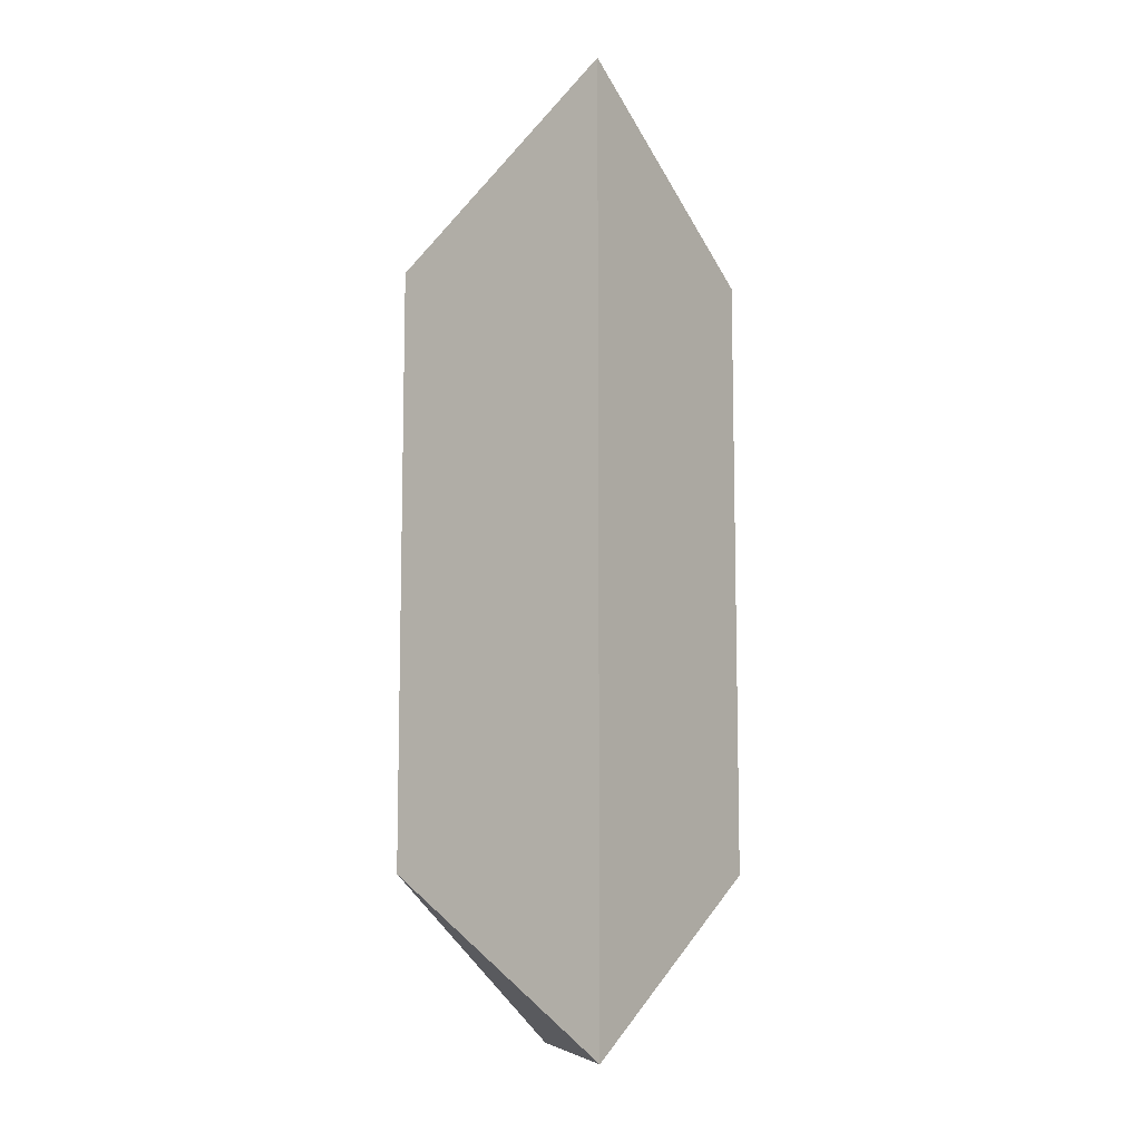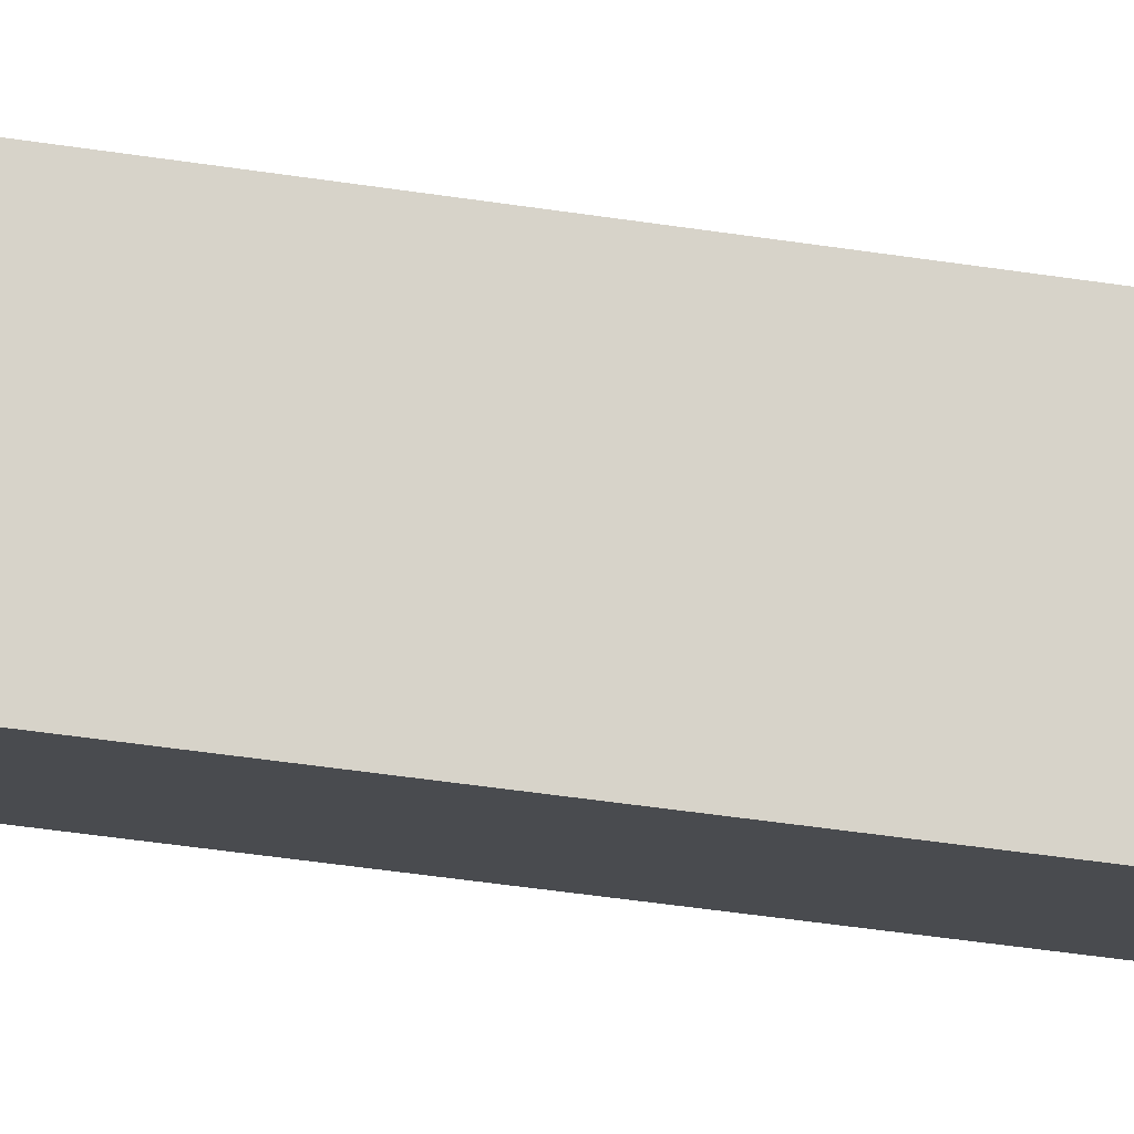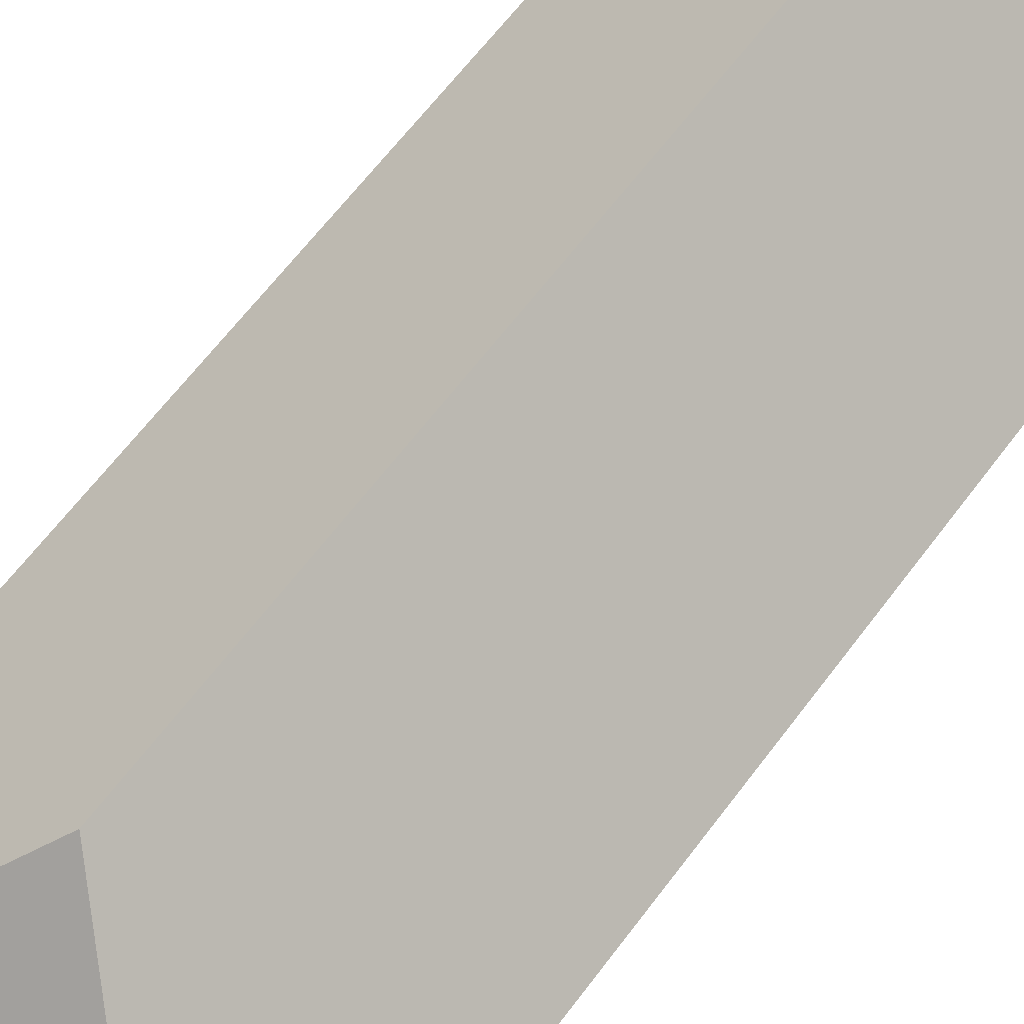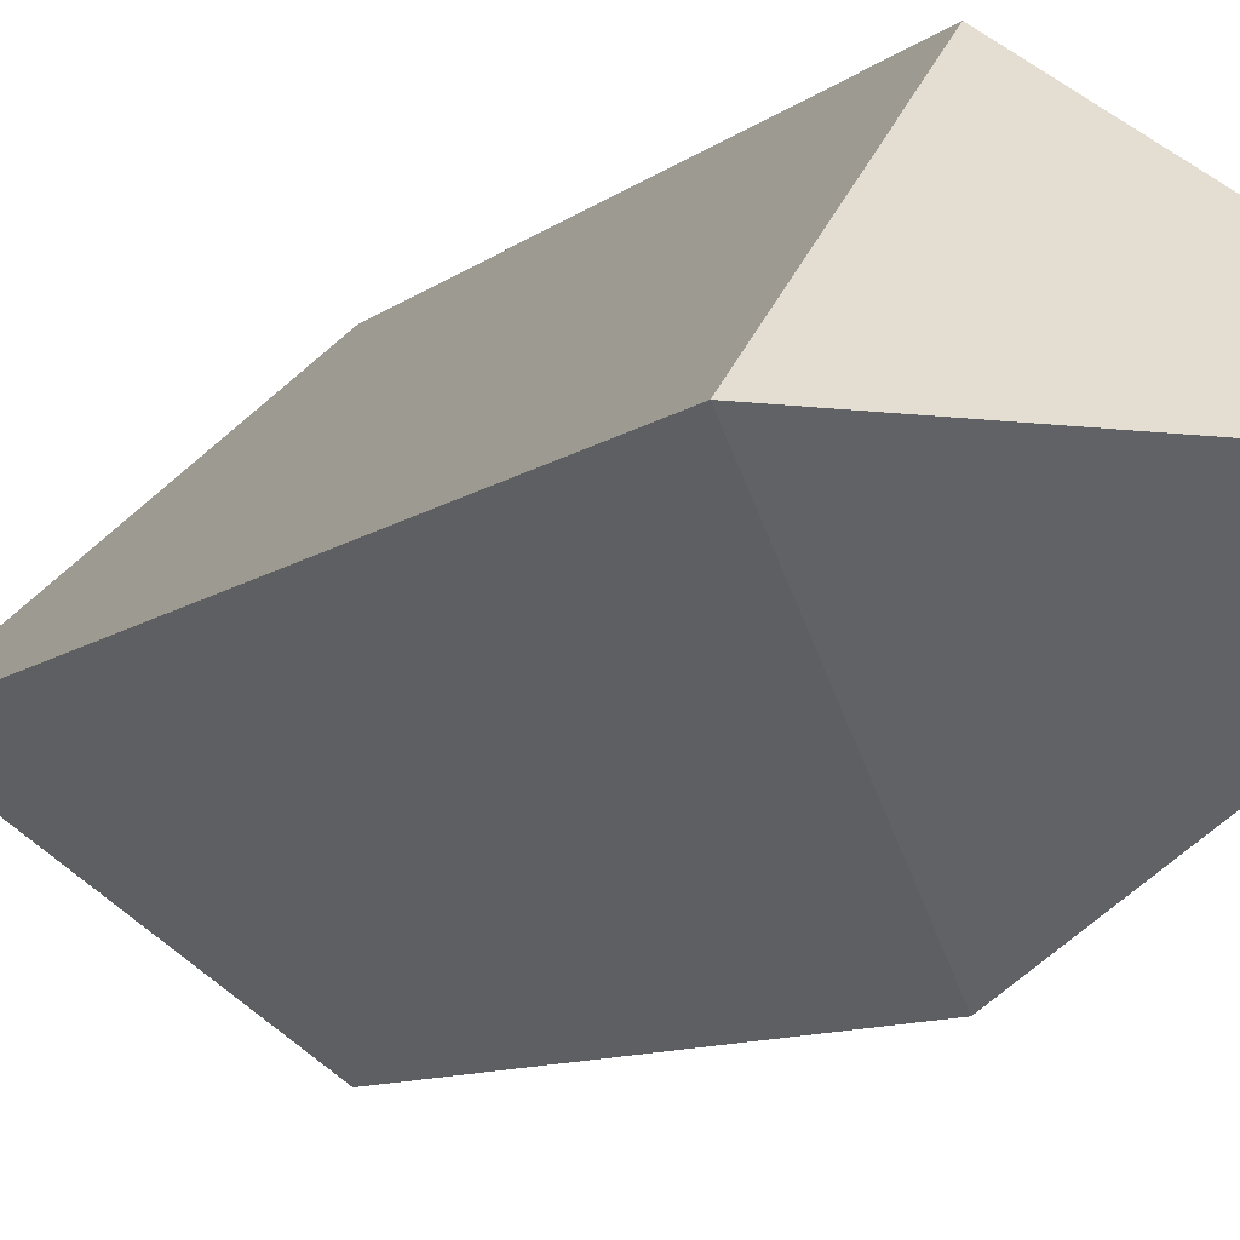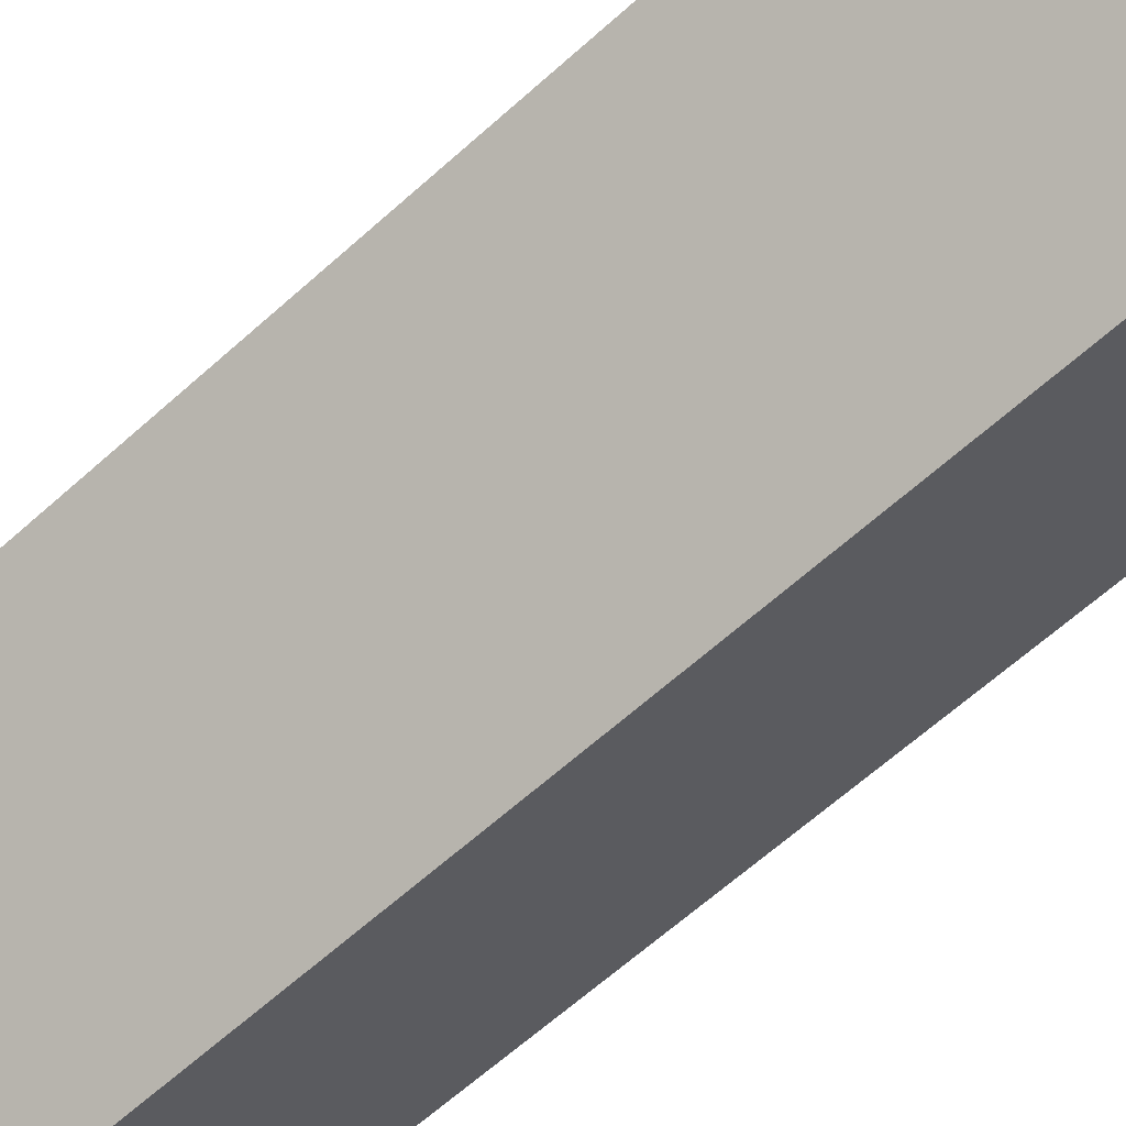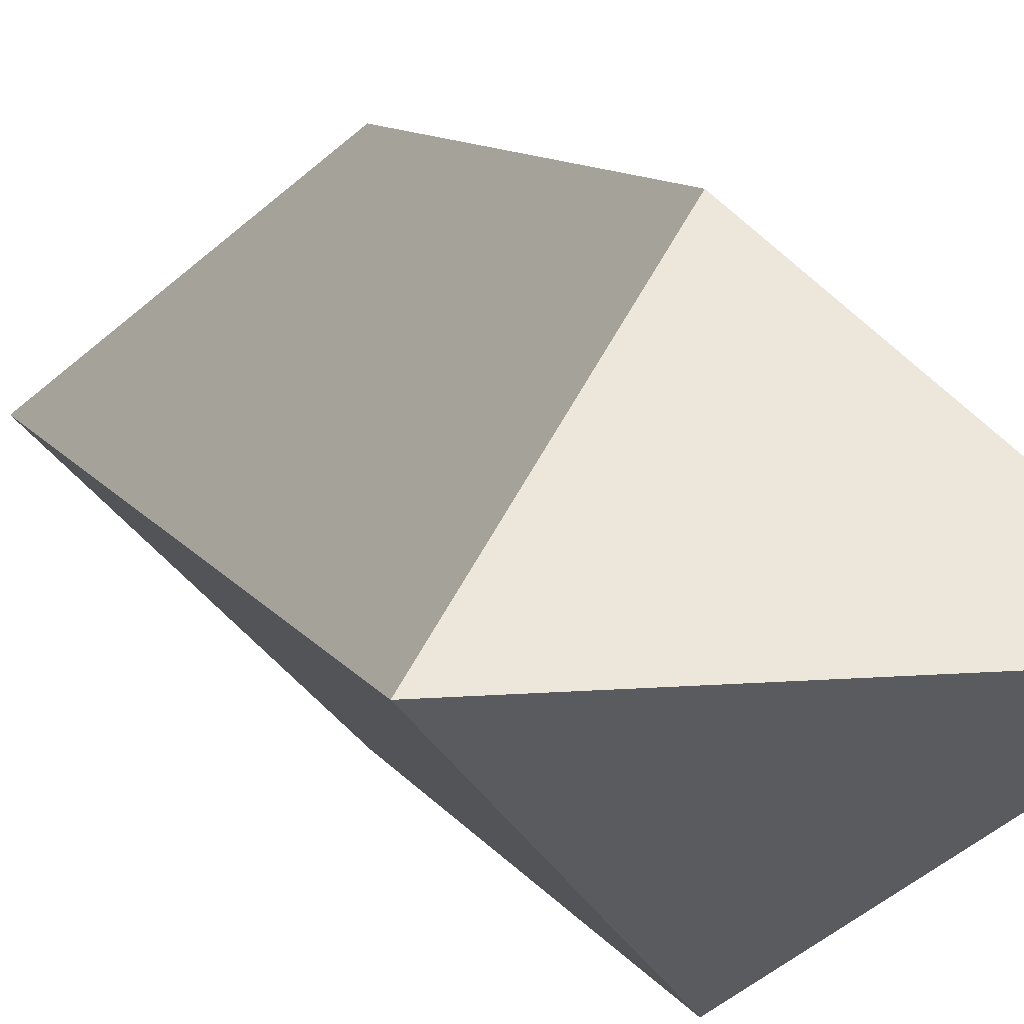
<metadata>
{"format":"obj","ext":"obj","renderer":"f3d","projection":"perspective","resolution":1024,"background":"white","views":[{"elev":-9.8,"azim":81.1,"up":"+Z"},{"elev":-57.6,"azim":-98.5,"up":"+Y"},{"elev":60.7,"azim":-144.0,"up":"+Y"},{"elev":-7.5,"azim":157.2,"up":"+Y"},{"elev":-61.4,"azim":132.9,"up":"+Y"},{"elev":7.7,"azim":-14.8,"up":"+Y"}]}
</metadata>
<code>
o cube
v 0.5 0.2815 -0.5
v 0.5 0.2819 0.5
v 0.7805 5.991e-07 -0.7812
v 0.7808 0 0.7812
v 0.2195 5.991e-07 -0.7812
v 0.2192 -2.776e-17 0.7812
v 0.5 -0.2806 -0.5
v 0.5 -0.2809 0.5
f 3 1 2 4
f 6 5 7 8
f 2 1 5 6
f 7 3 4 8
f 5 1 3
f 4 2 6
f 4 6 8
f 5 3 7

</code>
